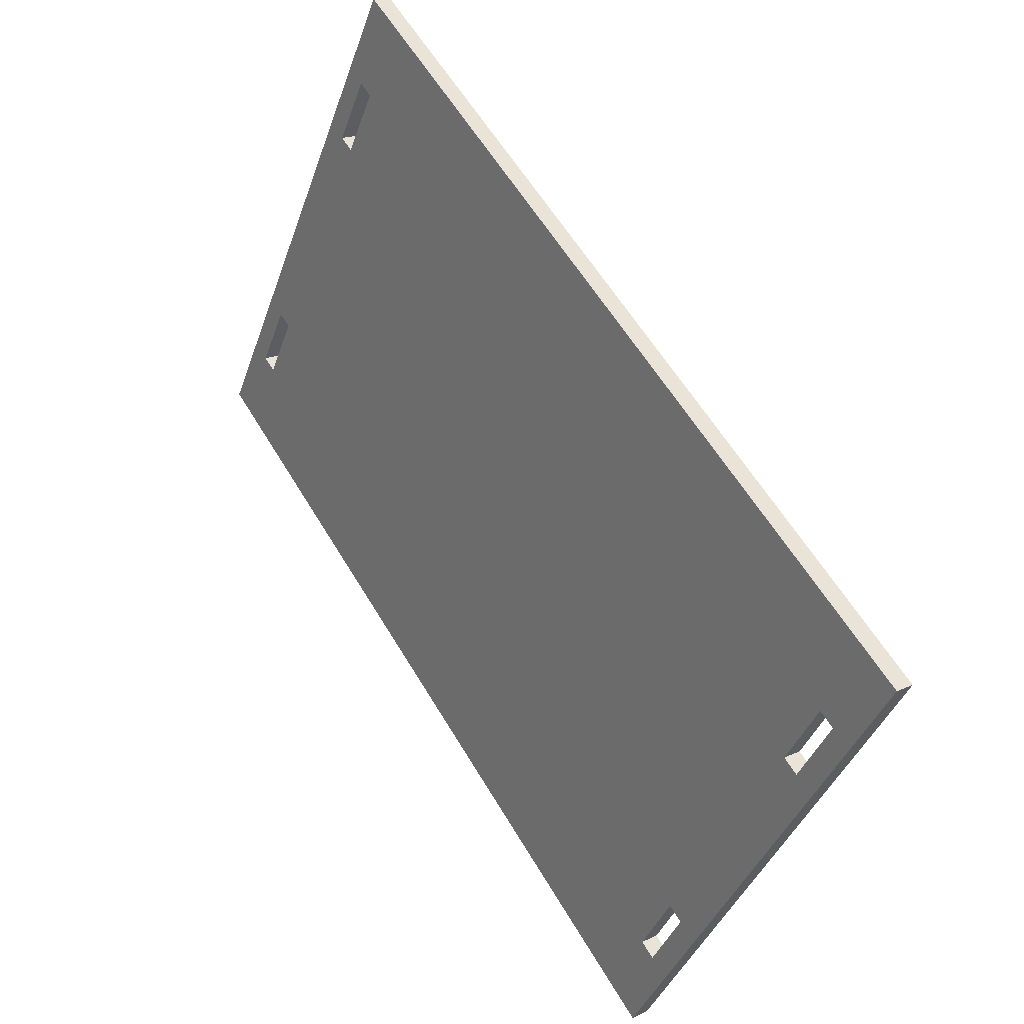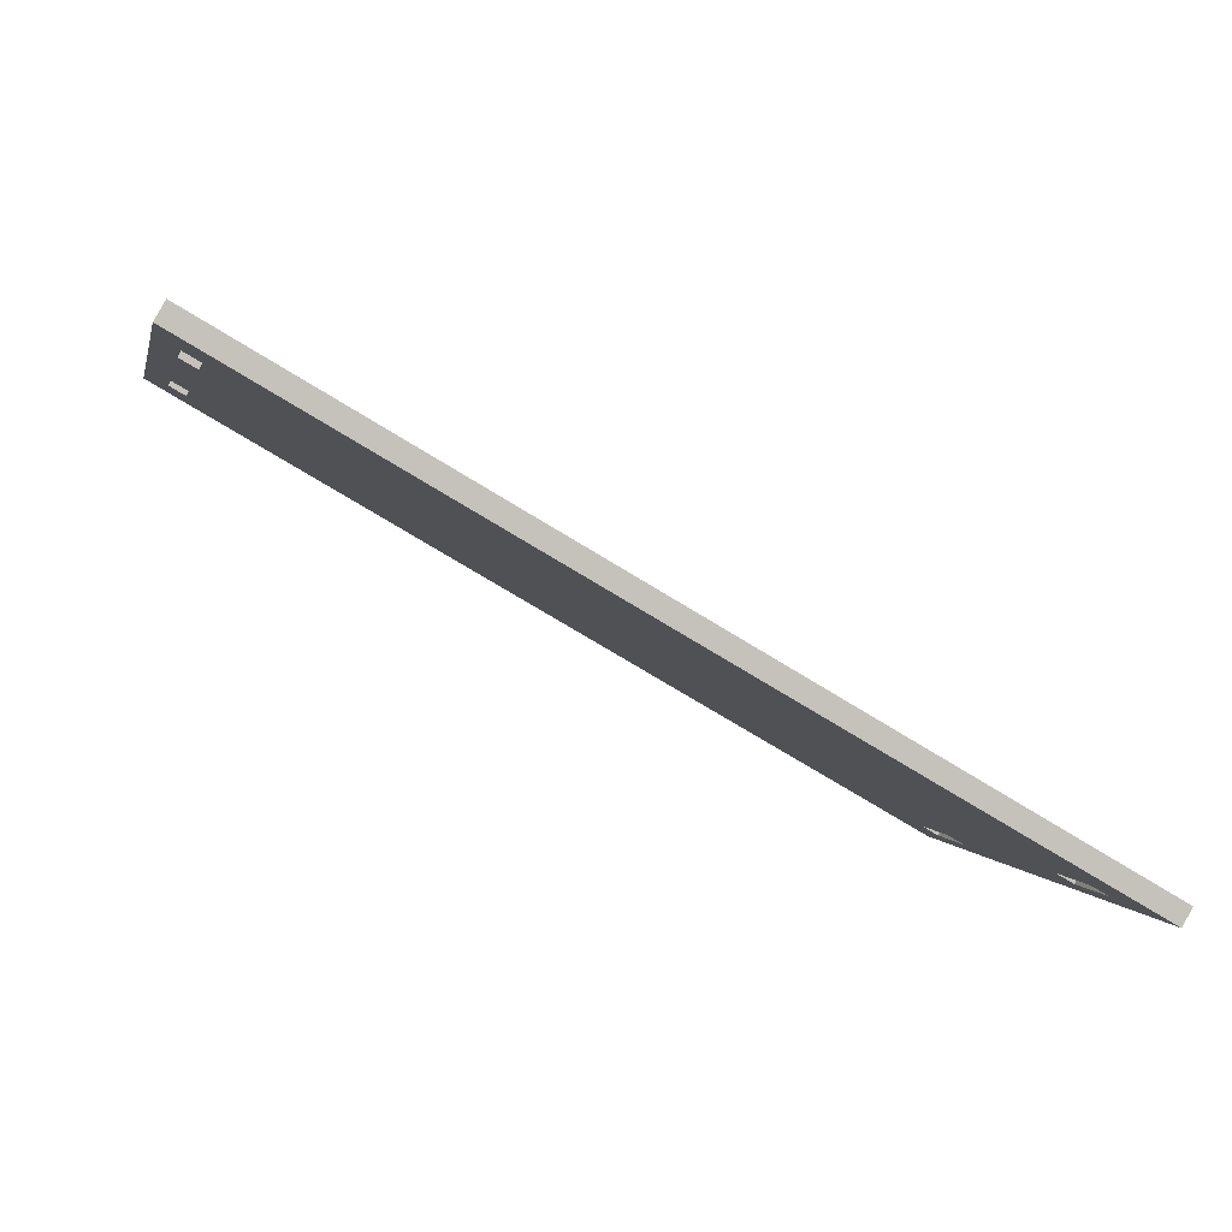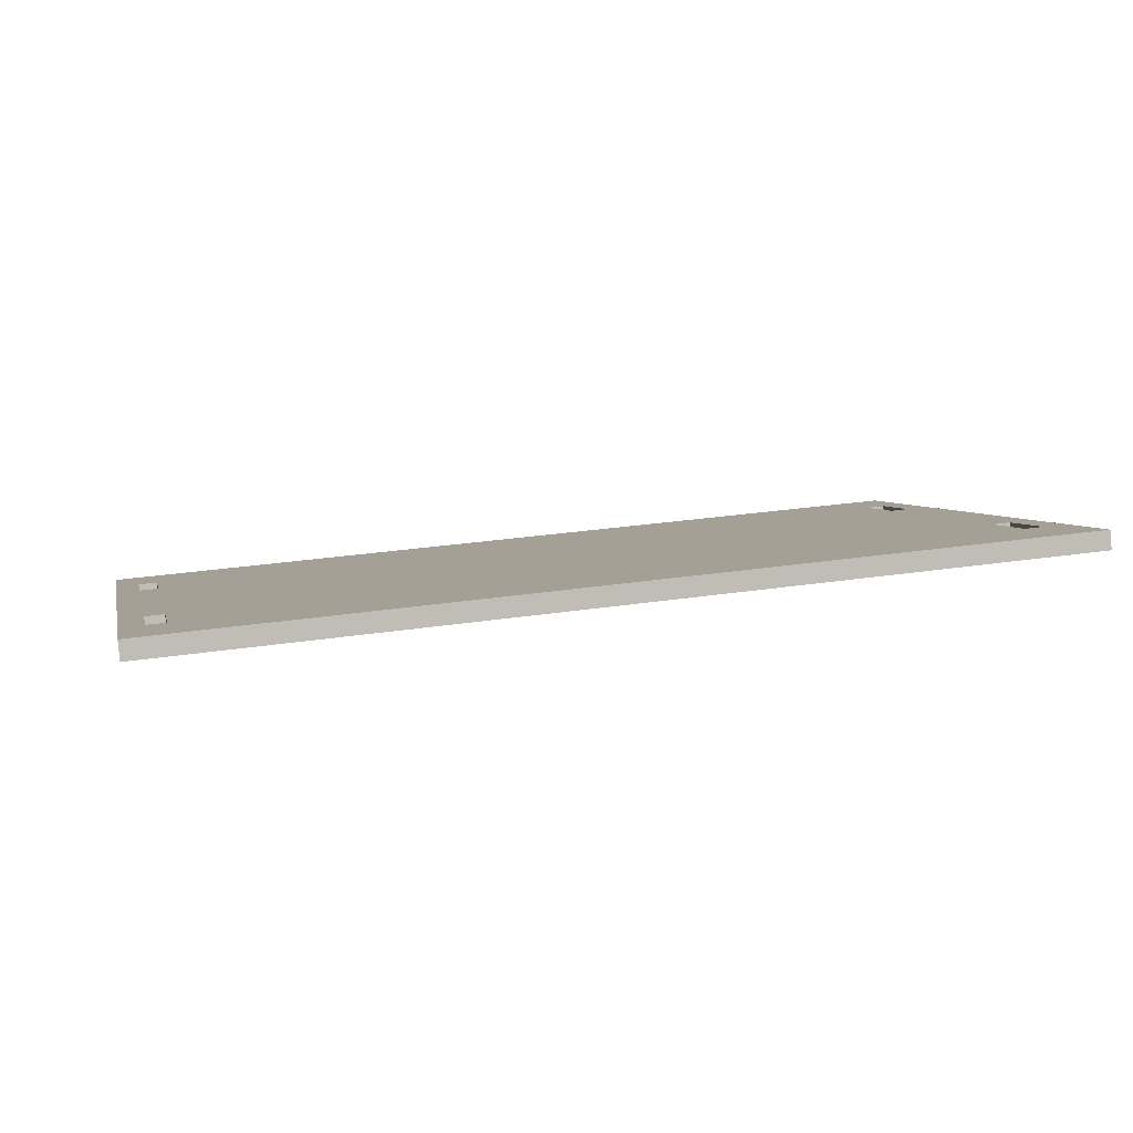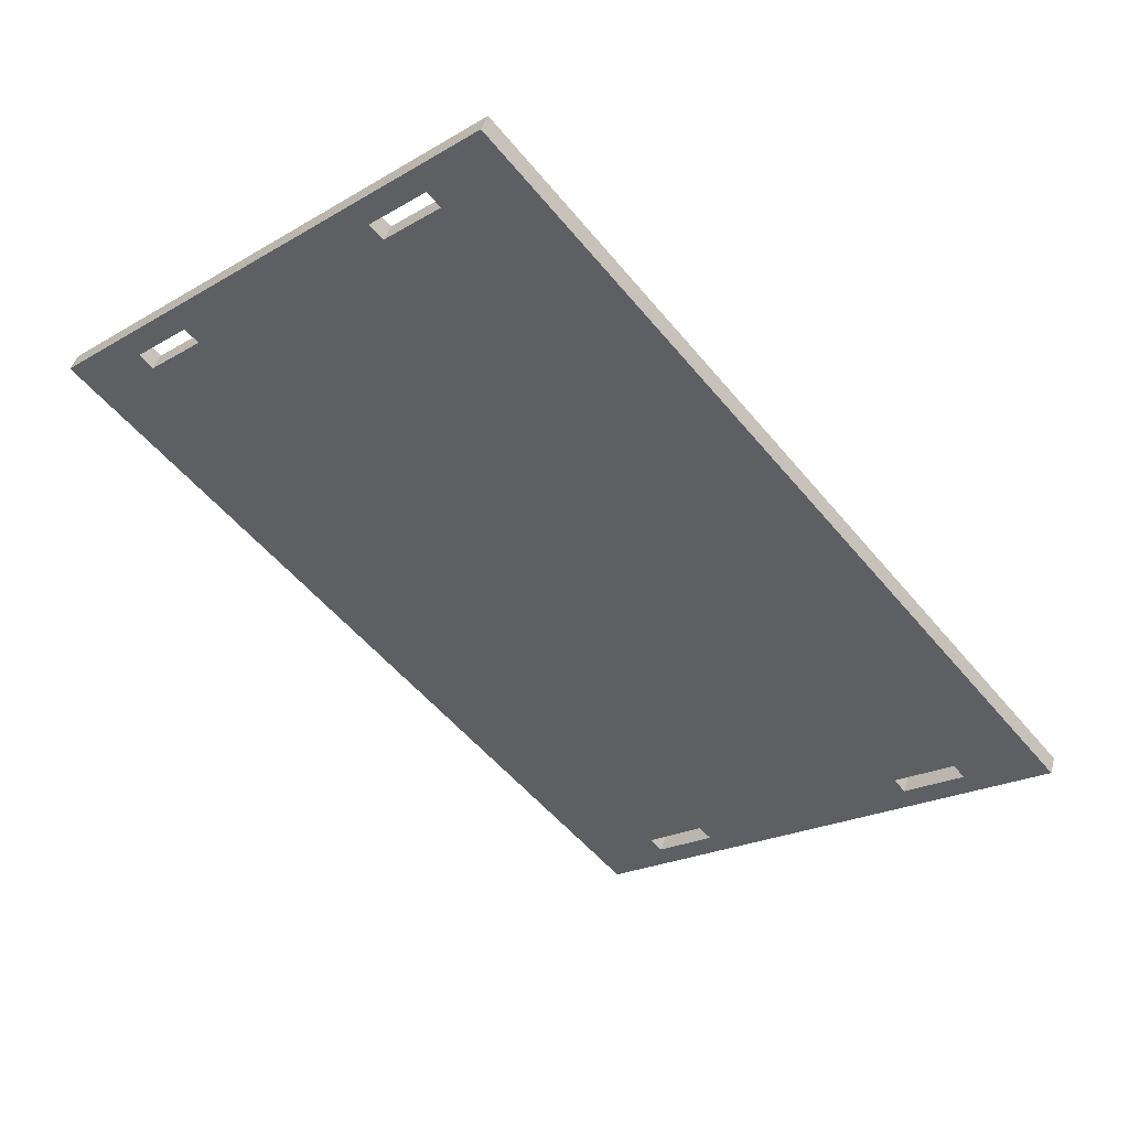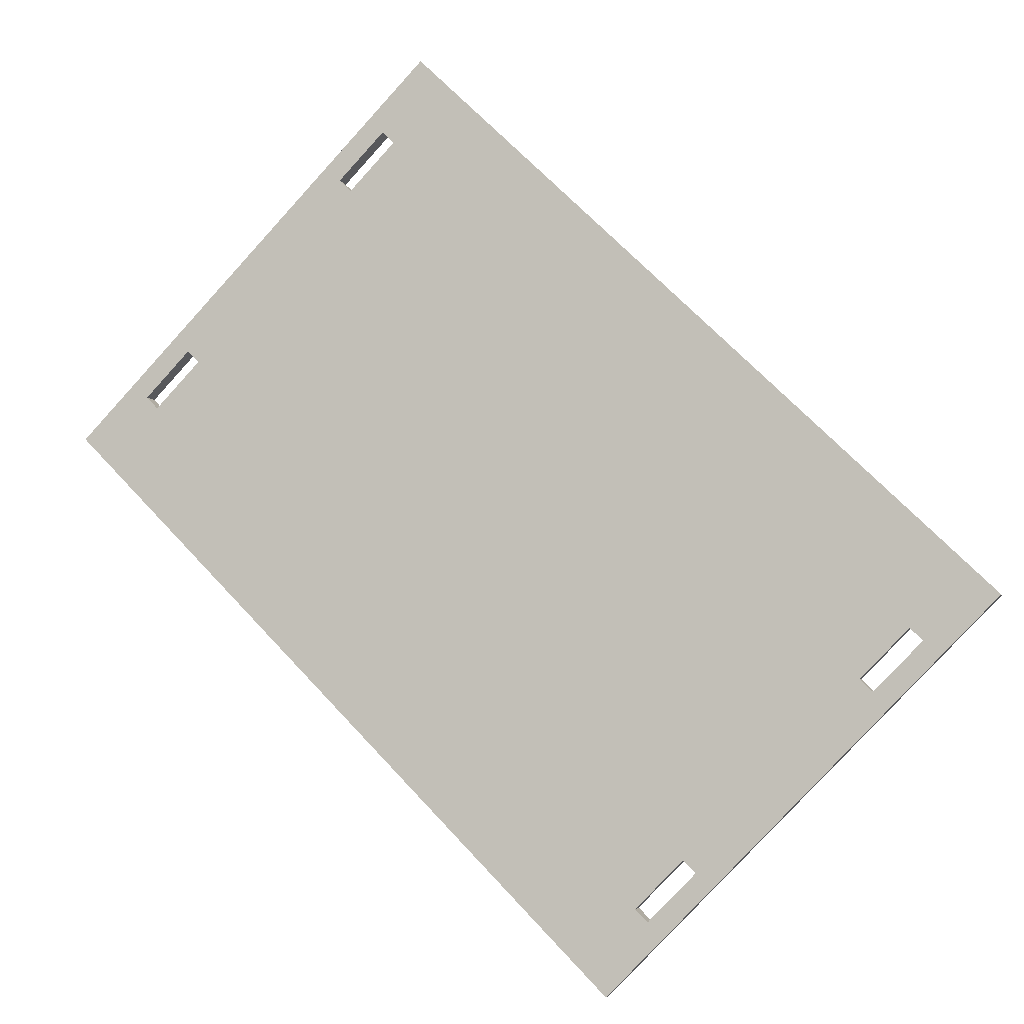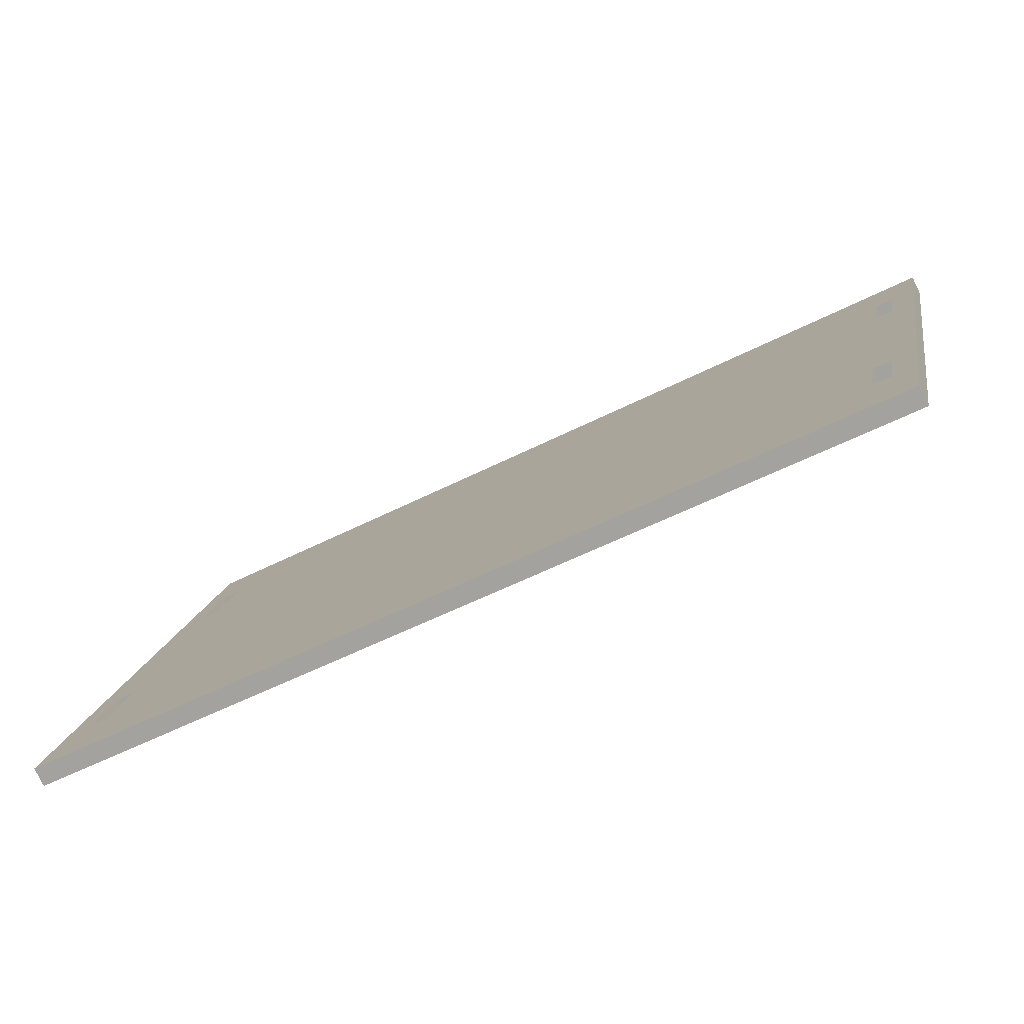
<metadata>
{"format":"obj","ext":"obj","renderer":"f3d","projection":"perspective","resolution":1024,"background":"white","views":[{"elev":60.3,"azim":-120.8,"up":"+Z"},{"elev":-69.4,"azim":147.9,"up":"+Z"},{"elev":27.0,"azim":166.6,"up":"+Y"},{"elev":-55.4,"azim":-50.9,"up":"+Y"},{"elev":68.9,"azim":46.8,"up":"+Y"},{"elev":-55.2,"azim":-151.8,"up":"+Z"}]}
</metadata>
<code>
v -27 5.671 -5.598
v -27 6.608 -7.916
v -27 6.019 -8.154
v -27 5.082 -5.836
v -27.64 5.671 -5.598
v -27 5.671 -5.598
v -27 5.082 -5.836
v -27.64 5.082 -5.836
v -27.64 6.608 -7.916
v -27.64 5.671 -5.598
v -27.64 5.082 -5.836
v -27.64 6.019 -8.154
v -27 6.608 -7.916
v -27.64 6.608 -7.916
v -27.64 6.019 -8.154
v -27 6.019 -8.154
v -27.64 9.99 -16.29
v -27 9.99 -16.29
v -27 9.401 -16.53
v -27.64 9.401 -16.53
v -27.64 10.93 -18.61
v -27.64 9.99 -16.29
v -27.64 9.401 -16.53
v -27.64 10.34 -18.84
v -27 10.93 -18.61
v -27.64 10.93 -18.61
v -27.64 10.34 -18.84
v -27 10.34 -18.84
v -27 9.99 -16.29
v -27 10.93 -18.61
v -27 10.34 -18.84
v -27 9.401 -16.53
v 0.635 5.671 -5.598
v 0.635 6.608 -7.916
v 0.635 6.019 -8.154
v 0.635 5.082 -5.836
v 0 5.671 -5.598
v 0.635 5.671 -5.598
v 0.635 5.082 -5.836
v 0 5.082 -5.836
v 0 6.608 -7.916
v 0 5.671 -5.598
v 0 5.082 -5.836
v 0 6.019 -8.154
v 0.635 6.608 -7.916
v 0 6.608 -7.916
v 0 6.019 -8.154
v 0.635 6.019 -8.154
v 0 10.93 -18.61
v 0 9.99 -16.29
v 0 9.401 -16.53
v 0 10.34 -18.84
v 0.635 10.93 -18.61
v 0 10.93 -18.61
v 0 10.34 -18.84
v 0.635 10.34 -18.84
v 0.635 9.99 -16.29
v 0.635 10.93 -18.61
v 0.635 10.34 -18.84
v 0.635 9.401 -16.53
v 0 9.99 -16.29
v 0.635 9.99 -16.29
v 0.635 9.401 -16.53
v 0 9.401 -16.53
v 1.435 12.05 -21.39
v 1.435 4.547 -2.817
v 1.435 3.959 -3.055
v 1.435 11.46 -21.63
v -28.43 12.05 -21.39
v 1.435 12.05 -21.39
v 1.435 11.46 -21.63
v -28.43 11.46 -21.63
v -28.43 4.547 -2.817
v -28.43 12.05 -21.39
v -28.43 11.46 -21.63
v -28.43 3.959 -3.055
v 1.435 4.547 -2.817
v -28.43 4.547 -2.817
v -28.43 3.959 -3.055
v 1.435 3.959 -3.055
v 0.635 9.99 -16.29
v 0 9.99 -16.29
v 0 10.93 -18.61
v 0.635 10.93 -18.61
v 0 6.608 -7.916
v 0.635 6.608 -7.916
v 0.635 5.671 -5.598
v 0 5.671 -5.598
v -27 10.93 -18.61
v -27 9.99 -16.29
v -27.64 9.99 -16.29
v -27.64 10.93 -18.61
v -27.64 6.608 -7.916
v -27 6.608 -7.916
v -27 5.671 -5.598
v -27.64 5.671 -5.598
v -28.43 4.547 -2.817
v 1.435 4.547 -2.817
v 1.435 12.05 -21.39
v -28.43 12.05 -21.39
v 0 9.401 -16.53
v 0.635 9.401 -16.53
v 0.635 10.34 -18.84
v 0 10.34 -18.84
v 0.635 6.019 -8.154
v 0 6.019 -8.154
v 0 5.082 -5.836
v 0.635 5.082 -5.836
v -27 9.401 -16.53
v -27 10.34 -18.84
v -27.64 10.34 -18.84
v -27.64 9.401 -16.53
v -27 6.019 -8.154
v -27.64 6.019 -8.154
v -27.64 5.082 -5.836
v -27 5.082 -5.836
v 1.435 3.959 -3.055
v -28.43 3.959 -3.055
v -28.43 11.46 -21.63
v 1.435 11.46 -21.63
g 3527ed38-e31f-11ea-84ee-54bf646e7e1f
f 1 2 4
f 4 2 3
g 3528144a-e31f-11ea-8204-54bf646e7e1f
f 5 6 8
f 8 6 7
g 35283b62-e31f-11ea-8b38-54bf646e7e1f
f 9 10 12
f 12 10 11
g 3528898a-e31f-11ea-8da2-54bf646e7e1f
f 13 14 16
f 16 14 15
g 3528d79c-e31f-11ea-8814-54bf646e7e1f
f 17 18 20
f 20 18 19
g 352925ca-e31f-11ea-8ad4-54bf646e7e1f
f 21 22 24
f 24 22 23
g 35299b06-e31f-11ea-b91a-54bf646e7e1f
f 25 26 28
f 28 26 27
g 352a1046-e31f-11ea-bf11-54bf646e7e1f
f 29 30 32
f 32 30 31
g 352a5e68-e31f-11ea-bfac-54bf646e7e1f
f 33 34 36
f 36 34 35
g 352aac80-e31f-11ea-84bb-54bf646e7e1f
f 37 38 40
f 40 38 39
g 352afa9c-e31f-11ea-8d00-54bf646e7e1f
f 41 42 44
f 44 42 43
g 352b6fdc-e31f-11ea-a339-54bf646e7e1f
f 45 46 48
f 48 46 47
g 352be500-e31f-11ea-b84e-54bf646e7e1f
f 49 50 52
f 52 50 51
g 352c5a42-e31f-11ea-af26-54bf646e7e1f
f 53 54 56
f 56 54 55
g 352ccf76-e31f-11ea-a92f-54bf646e7e1f
f 57 58 60
f 60 58 59
g 352d44a8-e31f-11ea-ac2d-54bf646e7e1f
f 61 62 64
f 64 62 63
g 352db9dc-e31f-11ea-8988-54bf646e7e1f
f 65 66 68
f 68 66 67
g 352e2f0a-e31f-11ea-ba62-54bf646e7e1f
f 69 70 72
f 72 70 71
g 352ecb52-e31f-11ea-bdc7-54bf646e7e1f
f 73 74 76
f 76 74 75
g 352f408a-e31f-11ea-ae55-54bf646e7e1f
f 77 78 80
f 80 78 79
g 352fdcc6-e31f-11ea-b811-54bf646e7e1f
f 82 86 81
f 81 86 98
f 81 98 99
f 83 89 82
f 82 89 90
f 82 90 85
f 85 90 94
f 85 94 88
f 88 94 95
f 88 95 98
f 98 95 97
f 97 95 96
f 97 96 93
f 84 99 83
f 83 99 100
f 83 100 89
f 89 100 92
f 92 100 91
f 91 100 97
f 91 97 93
f 84 81 99
f 85 86 82
f 86 87 98
f 98 87 88
f 90 91 94
f 94 91 93
g 3530790a-e31f-11ea-81c4-54bf646e7e1f
f 102 105 101
f 101 105 106
f 101 106 109
f 109 106 113
f 109 113 112
f 112 113 114
f 112 114 119
f 119 114 118
f 118 114 115
f 118 115 116
f 103 120 102
f 102 120 117
f 102 117 105
f 105 117 108
f 108 117 107
f 107 117 118
f 107 118 116
f 103 104 120
f 120 104 119
f 119 104 110
f 119 110 111
f 104 101 110
f 110 101 109
f 106 107 113
f 113 107 116
f 111 112 119

</code>
